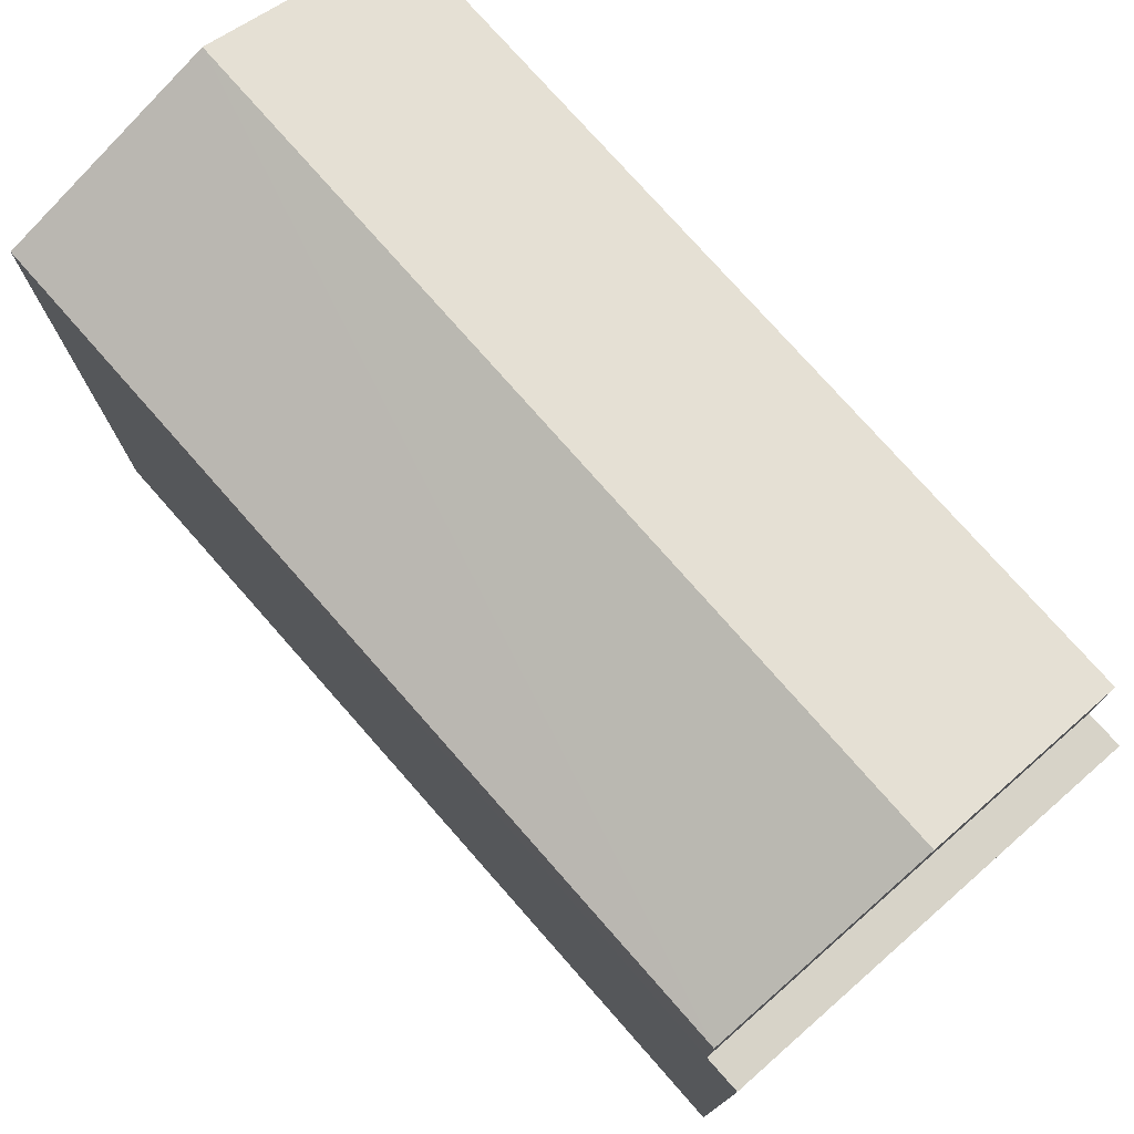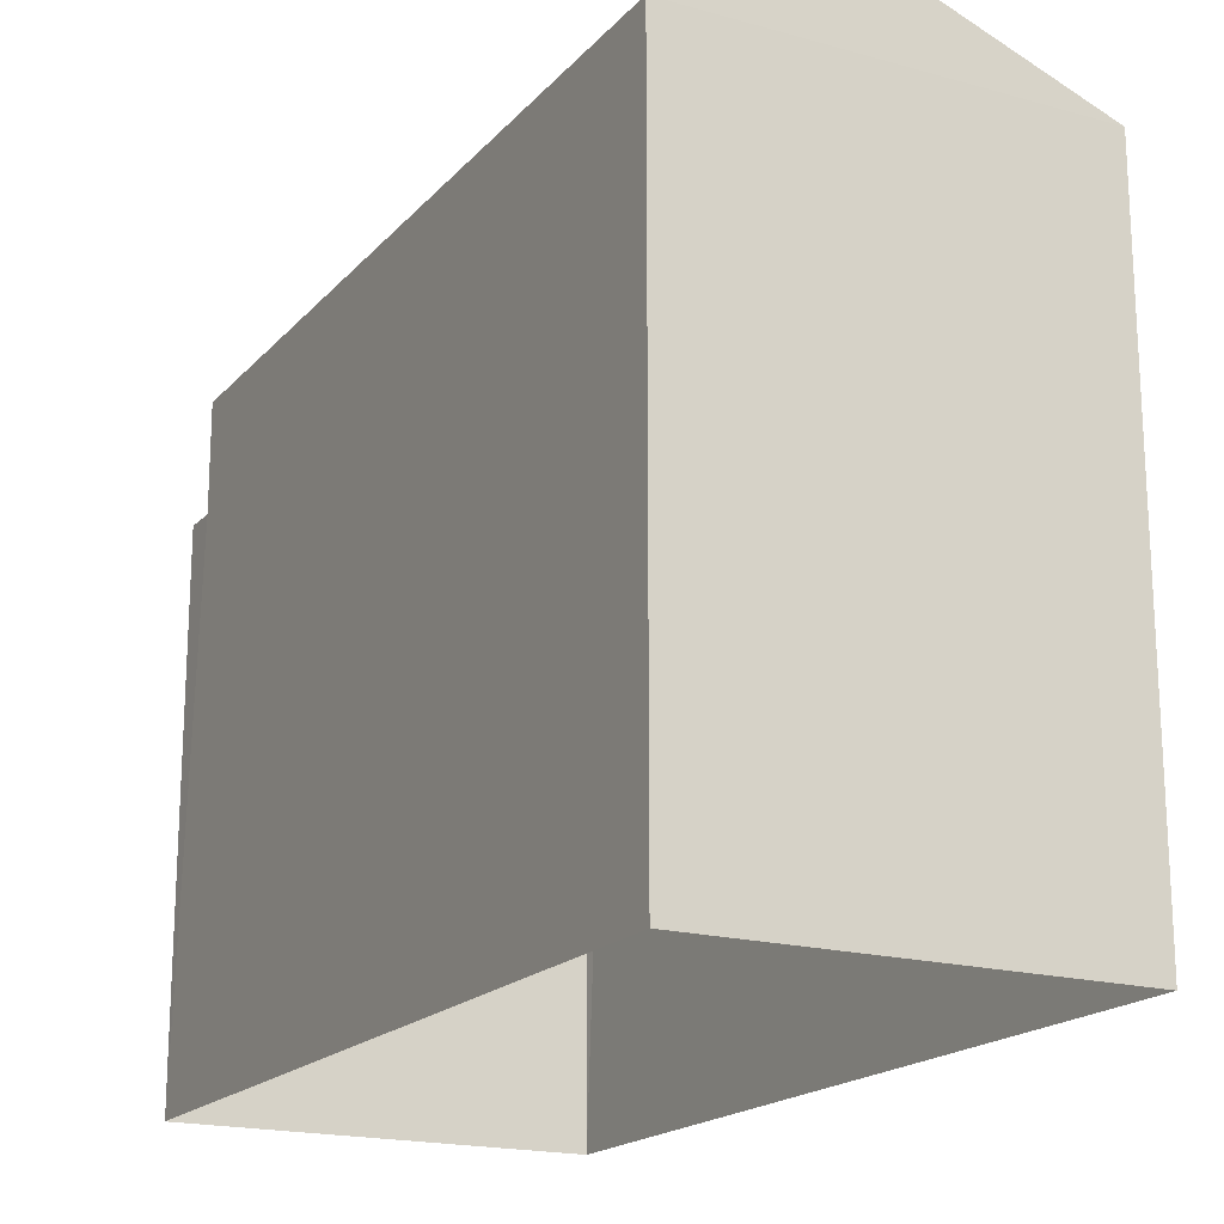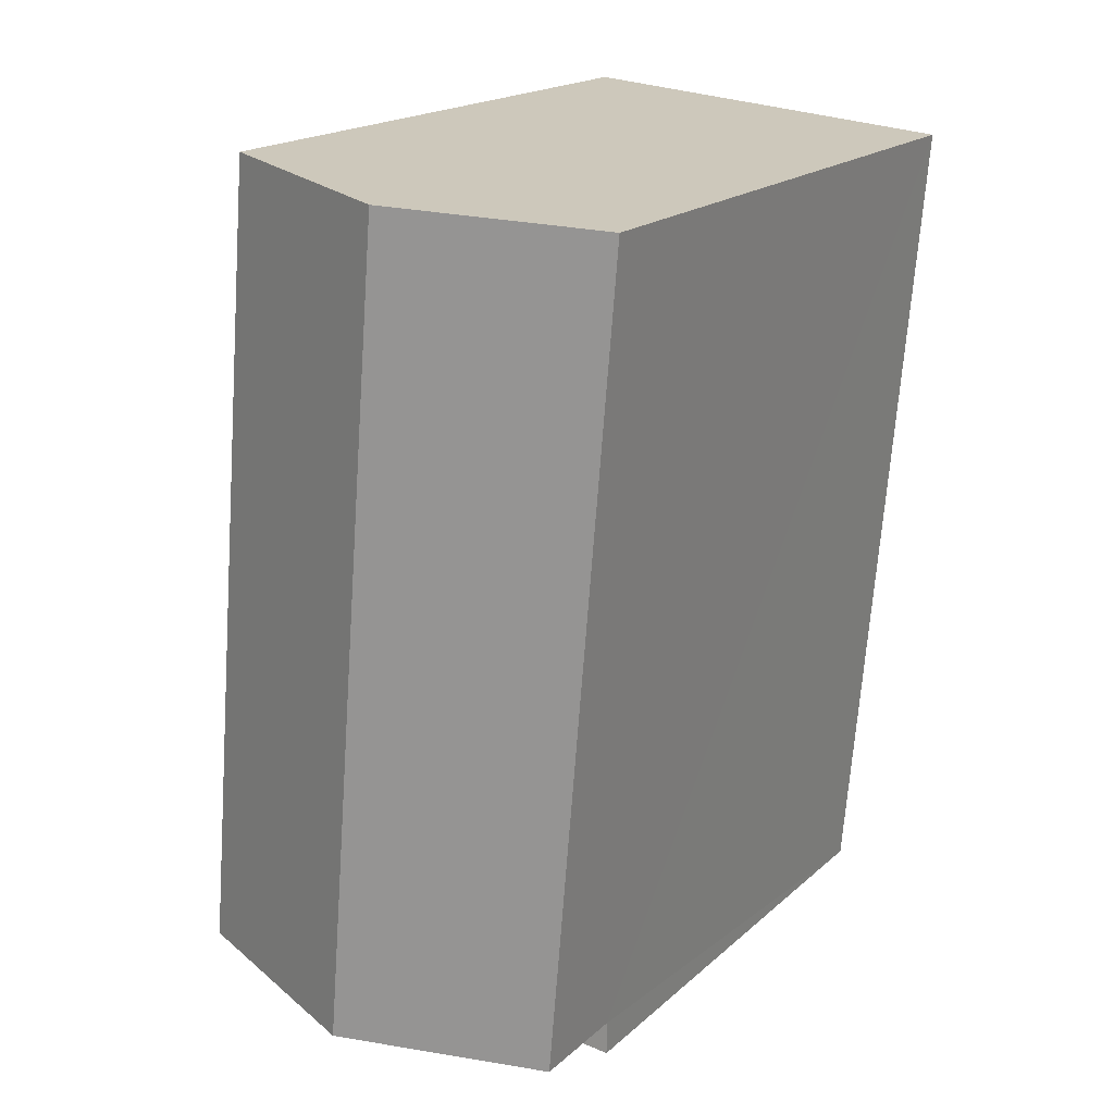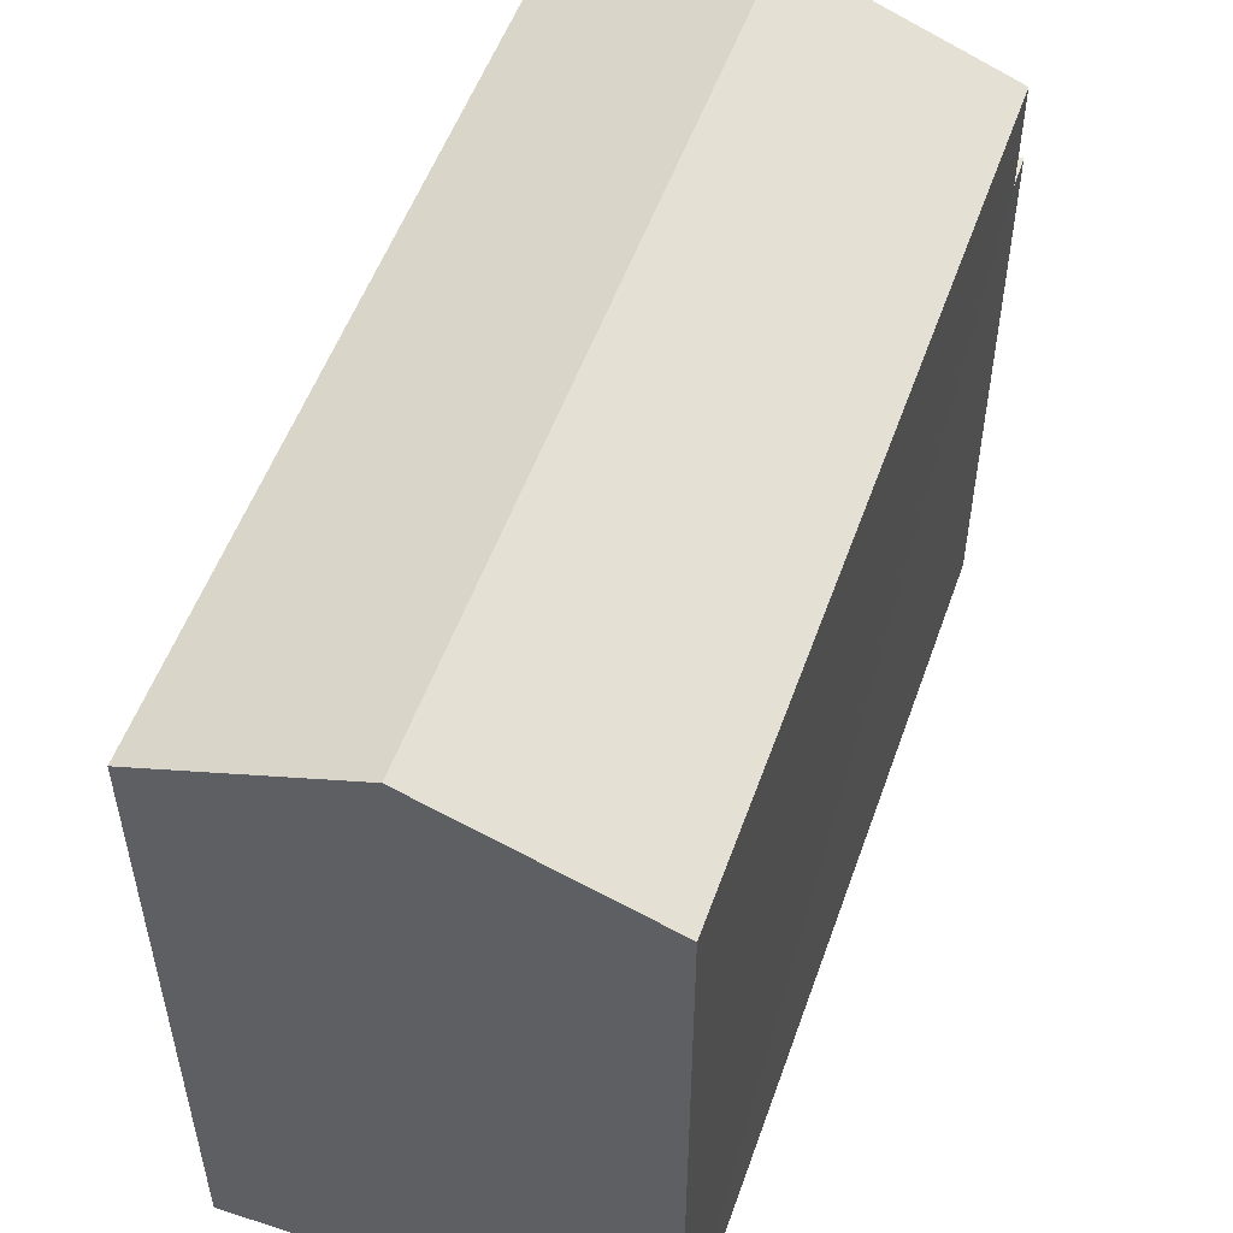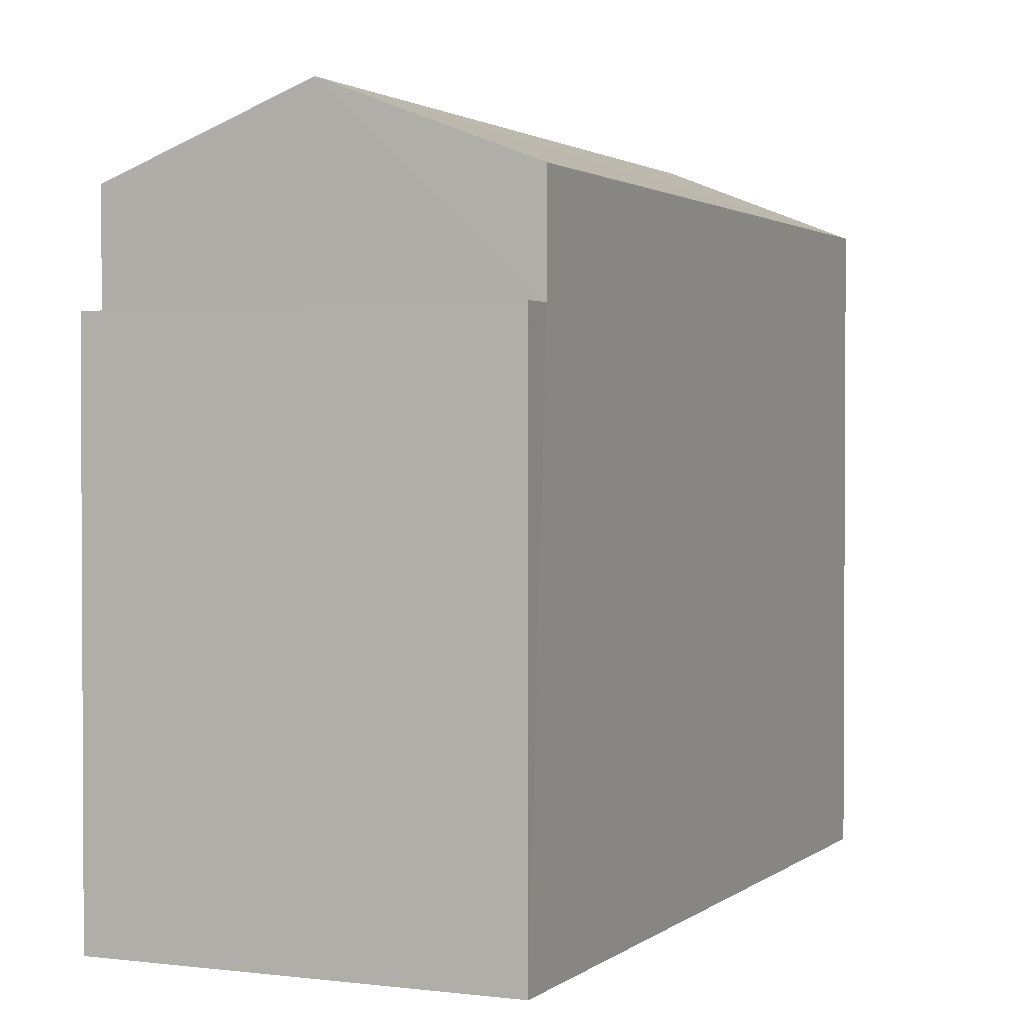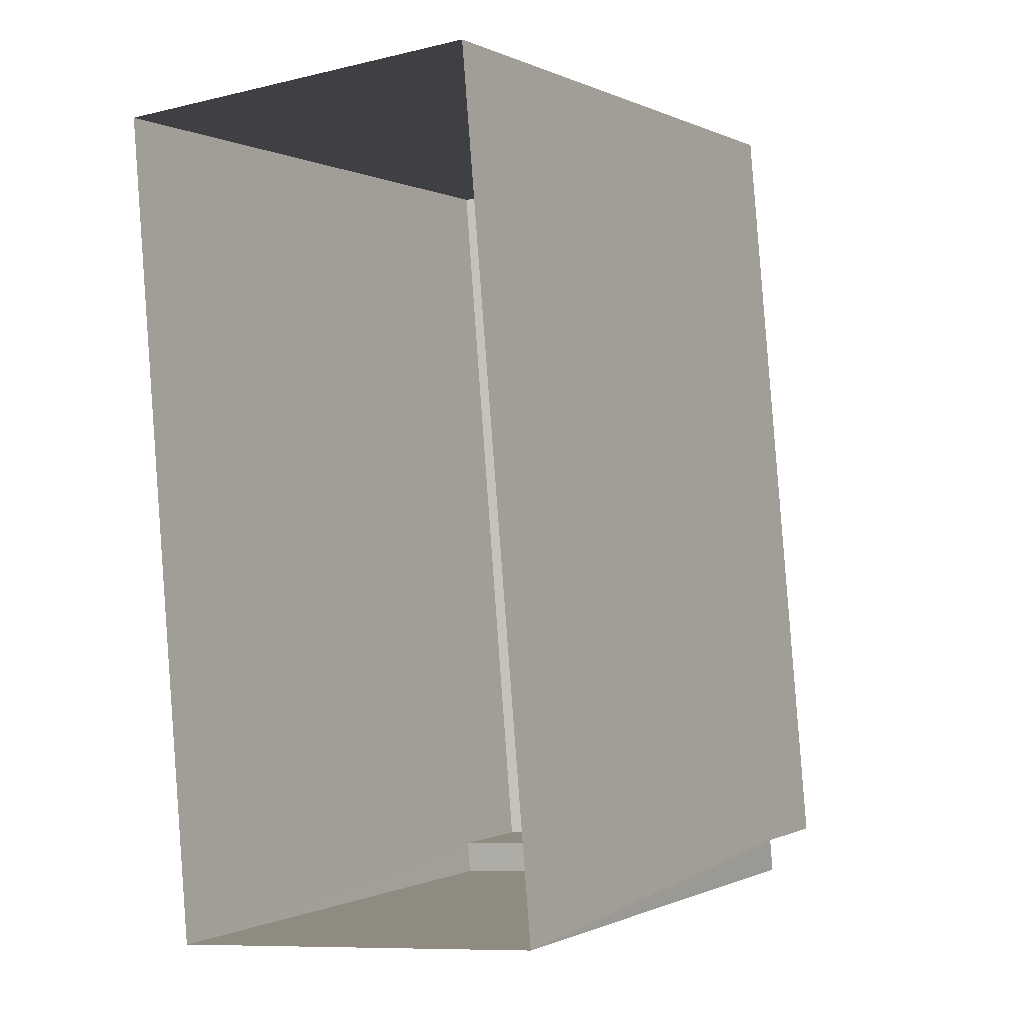
<metadata>
{"format":"obj","ext":"obj","renderer":"f3d","projection":"perspective","resolution":1024,"background":"white","views":[{"elev":76.7,"azim":-46.3,"up":"+Z"},{"elev":-18.6,"azim":146.9,"up":"+Z"},{"elev":18.7,"azim":32.1,"up":"+Y"},{"elev":53.1,"azim":-165.6,"up":"+Z"},{"elev":1.7,"azim":19.1,"up":"+Z"},{"elev":-0.4,"azim":-149.0,"up":"+Y"}]}
</metadata>
<code>
v -3.721e+05 -1.054e+05 25.06
v -3.721e+05 -1.054e+05 25.06
v -3.721e+05 -1.054e+05 25.06
v -3.721e+05 -1.054e+05 25.06
v -3.721e+05 -1.054e+05 33.91
v -3.721e+05 -1.054e+05 32.95
v -3.721e+05 -1.054e+05 33.91
v -3.721e+05 -1.054e+05 32.95
v -3.721e+05 -1.054e+05 32.95
v -3.721e+05 -1.054e+05 32.95
v -3.721e+05 -1.054e+05 31.63
v -3.721e+05 -1.054e+05 31.63
v -3.721e+05 -1.054e+05 31.63
v -3.721e+05 -1.054e+05 31.63
f 1 2 3
f 4 1 3
f 5 6 7
f 5 8 6
f 7 9 5
f 7 10 9
f 11 12 13
f 11 14 12
f 6 11 3
f 3 11 4
f 6 8 11
f 4 11 13
f 9 10 14
f 10 2 14
f 14 1 12
f 14 2 1
f 9 14 5
f 14 11 5
f 11 8 5
f 12 1 4
f 13 12 4
f 3 2 6
f 6 10 7
f 6 2 10

</code>
